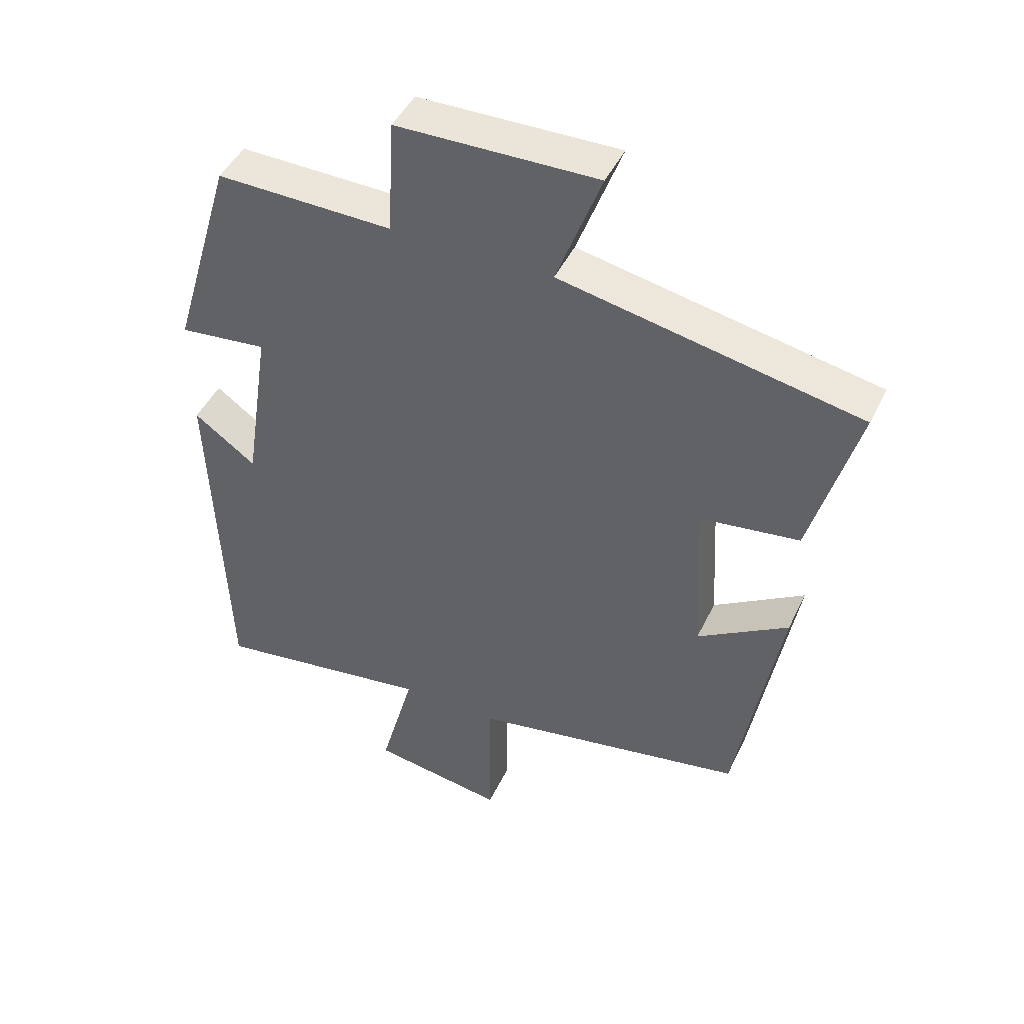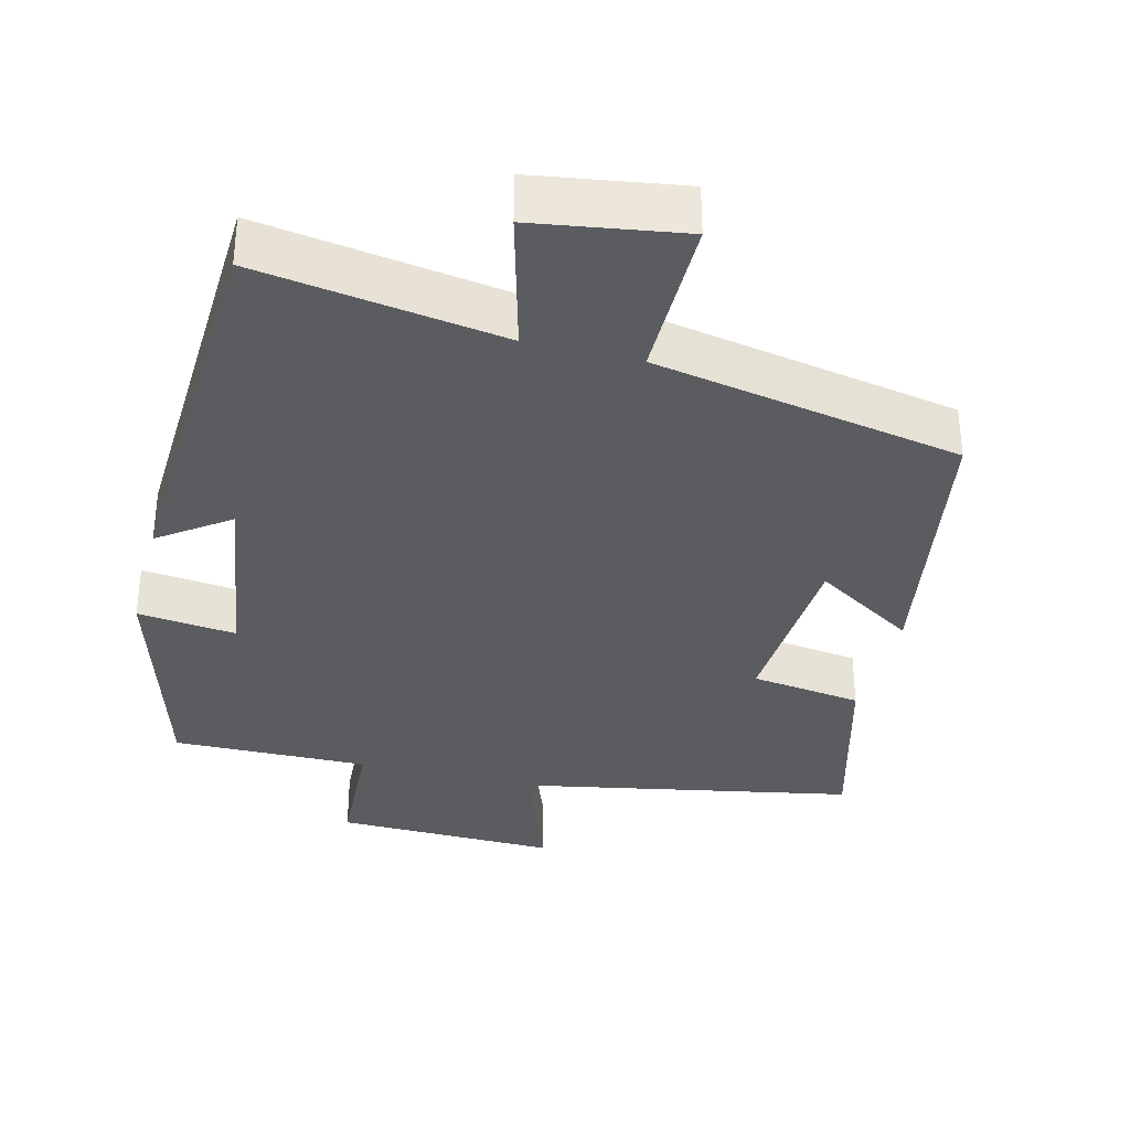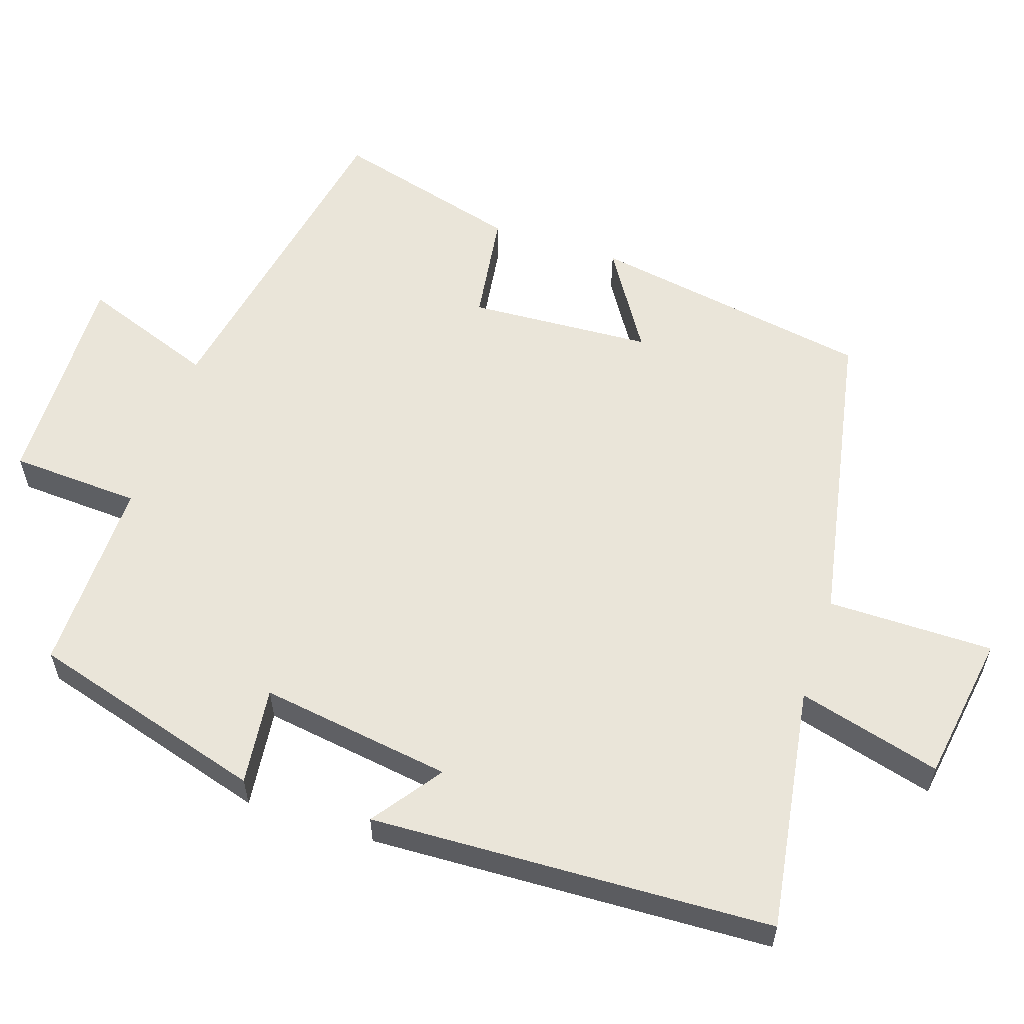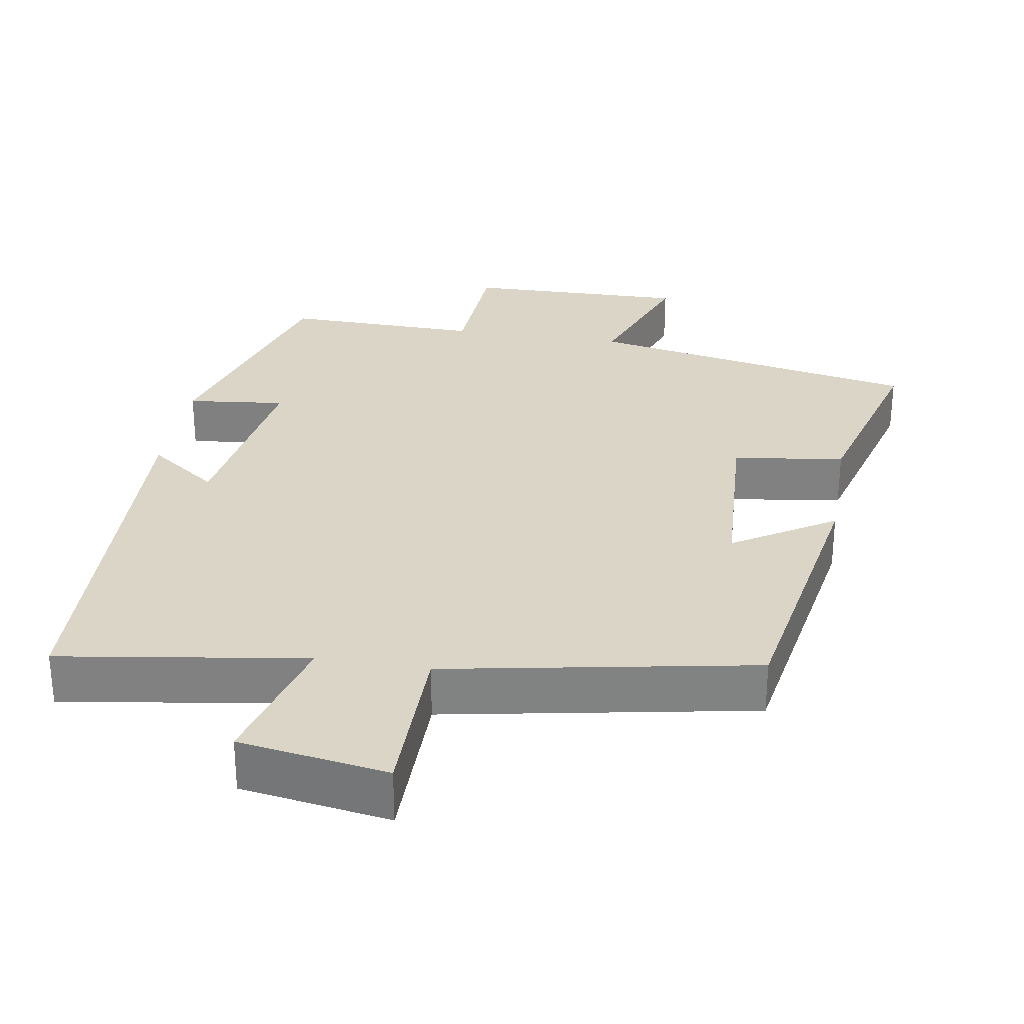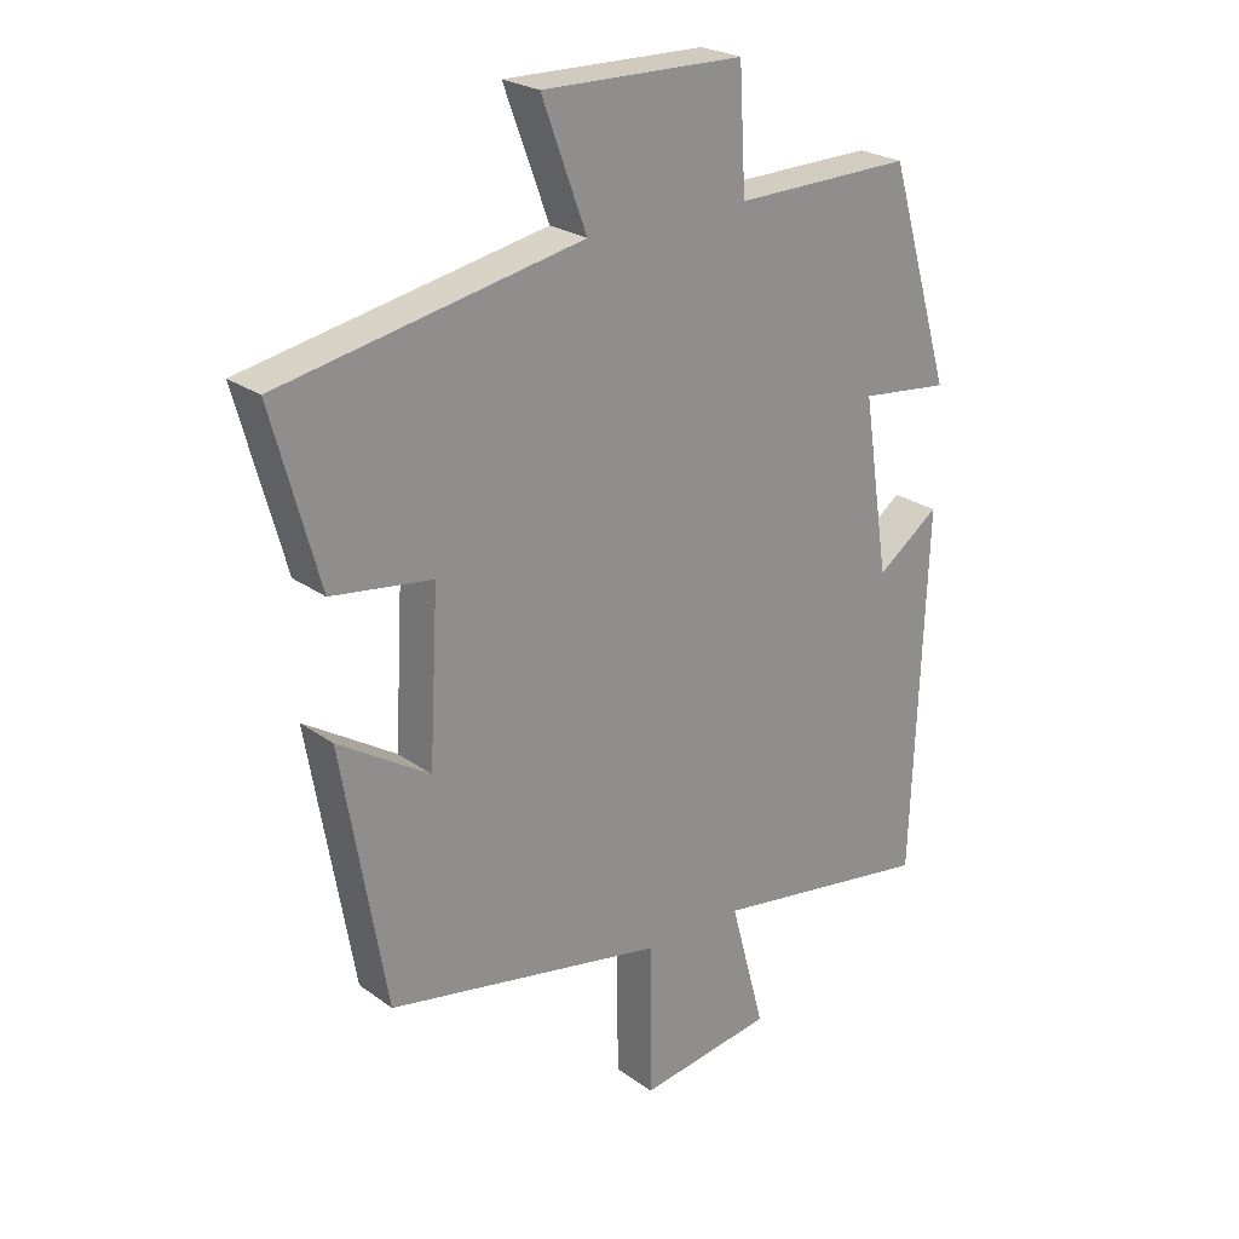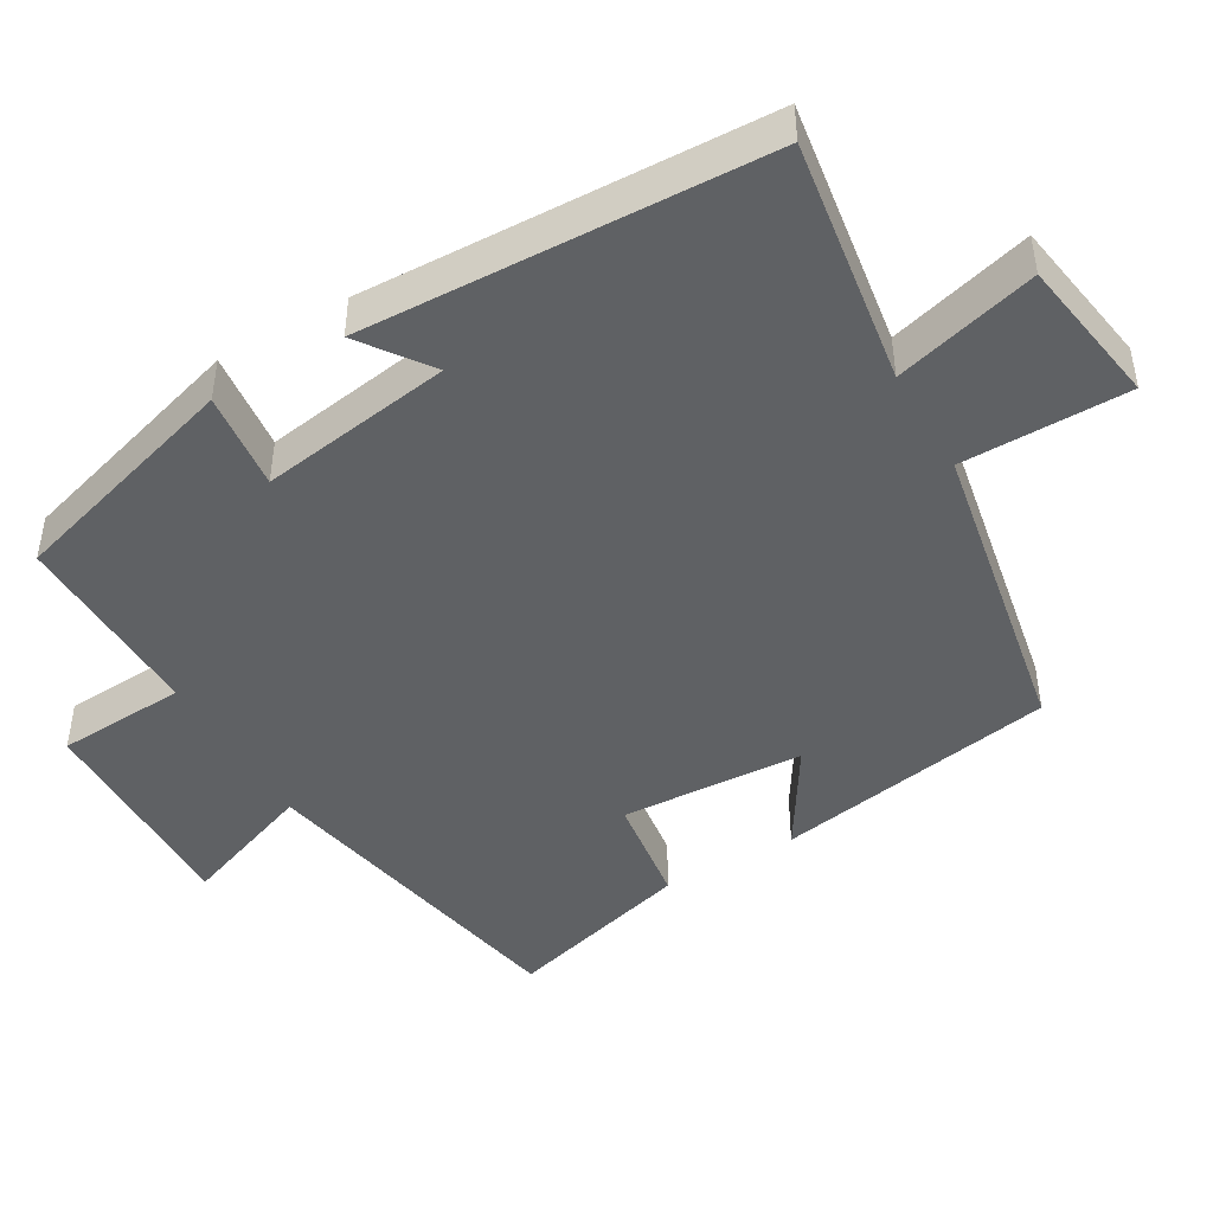
<metadata>
{"format":"obj","ext":"obj","renderer":"f3d","projection":"perspective","resolution":1024,"background":"white","views":[{"elev":45.9,"azim":-155.3,"up":"+Z"},{"elev":-34.3,"azim":165.6,"up":"+Y"},{"elev":58.1,"azim":108.1,"up":"+Y"},{"elev":29.5,"azim":-170.6,"up":"+Y"},{"elev":24.2,"azim":-40.2,"up":"+Z"},{"elev":-45.5,"azim":120.2,"up":"+Y"}]}
</metadata>
<code>
v 0.479 0.07 -0.551
v 0.142 0.07 -0.5
v 0.195 0.07 -0.696
v -0.009 0.07 -0.728
v -0.01 0.07 -0.5
v -0.433 0.07 -0.421
v -0.5 0.07 -0.033
v -0.361 0.07 -0.12
v -0.347 0.07 0.132
v -0.5 0.07 0.153
v -0.571 0.07 0.411
v -0.114 0.07 0.5
v -0.182 0.07 0.684
v 0.124 0.07 0.678
v 0.134 0.07 0.5
v 0.404 0.07 0.505
v 0.5 0.07 0.181
v 0.365 0.07 0.196
v 0.405 0.07 -0.068
v 0.5 0.07 0.001
v 0.479 0 -0.551
v 0.142 0 -0.5
v 0.195 0 -0.696
v -0.009 0 -0.728
v -0.01 0 -0.5
v -0.433 0 -0.421
v -0.5 0 -0.033
v -0.361 0 -0.12
v -0.347 0 0.132
v -0.5 0 0.153
v -0.571 0 0.411
v -0.114 0 0.5
v -0.182 0 0.684
v 0.124 0 0.678
v 0.134 0 0.5
v 0.404 0 0.505
v 0.5 0 0.181
v 0.365 0 0.196
v 0.405 0 -0.068
v 0.5 0 0.001
f 19 20 1 2
f 18 19 2
f 15 16 17 18
f 15 18 2
f 12 13 14 15
f 11 12 15
f 10 11 15
f 9 10 15
f 8 9 15 2
f 7 8 2
f 6 7 2
f 5 6 2
f 2 3 4 5
f 22 21 40 39
f 22 39 38
f 38 37 36 35
f 22 38 35
f 35 34 33 32
f 35 32 31
f 35 31 30
f 35 30 29
f 22 35 29 28
f 22 28 27
f 22 27 26
f 22 26 25
f 25 24 23 22
f 1 21 22 2
f 2 22 23 3
f 3 23 24 4
f 4 24 25 5
f 5 25 26 6
f 6 26 27 7
f 7 27 28 8
f 8 28 29 9
f 9 29 30 10
f 10 30 31 11
f 11 31 32 12
f 12 32 33 13
f 13 33 34 14
f 14 34 35 15
f 15 35 36 16
f 16 36 37 17
f 17 37 38 18
f 18 38 39 19
f 19 39 40 20
f 20 40 21 1

</code>
